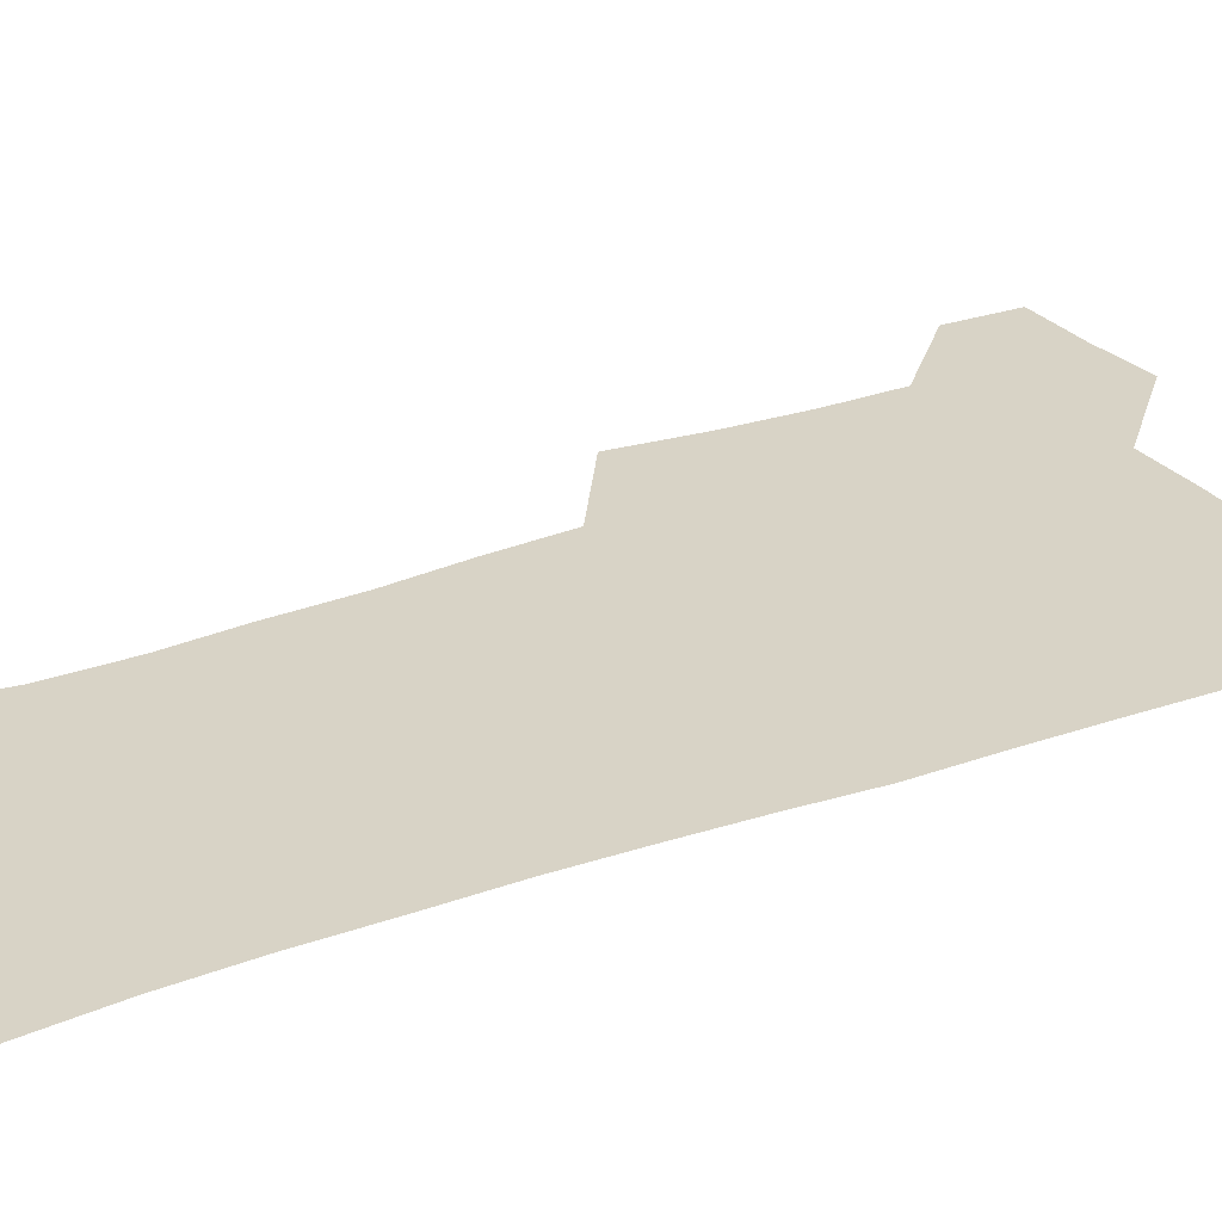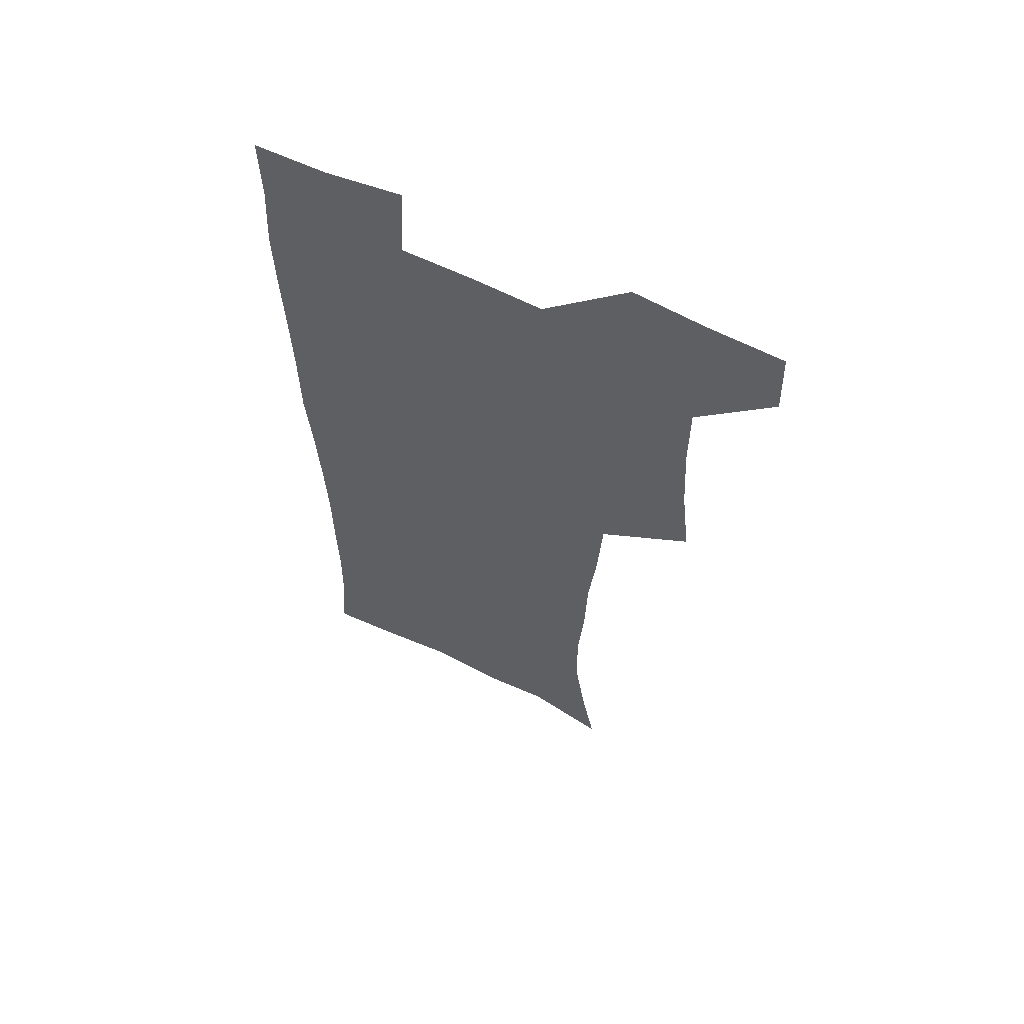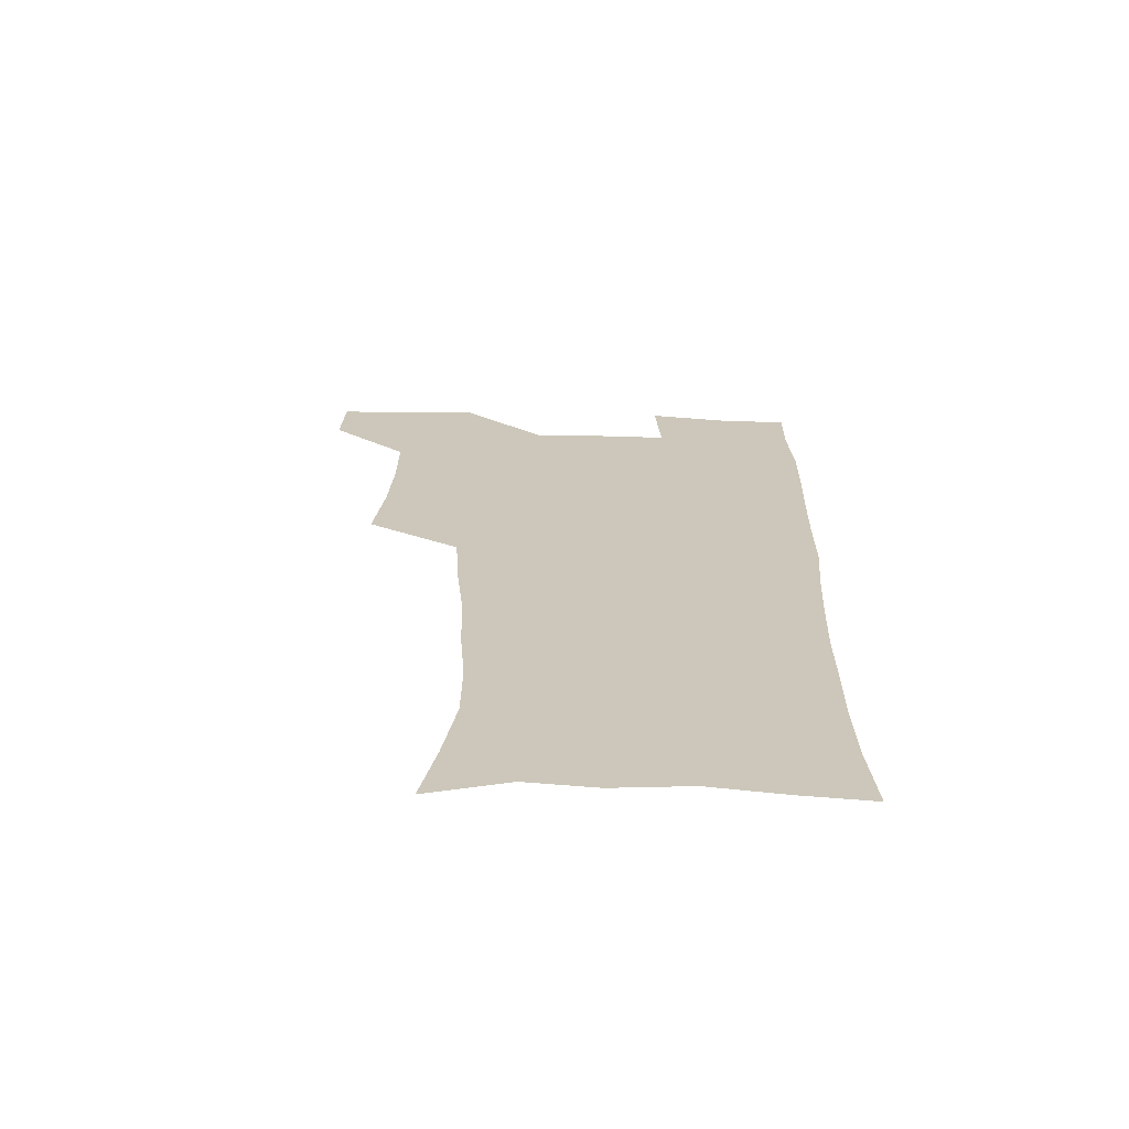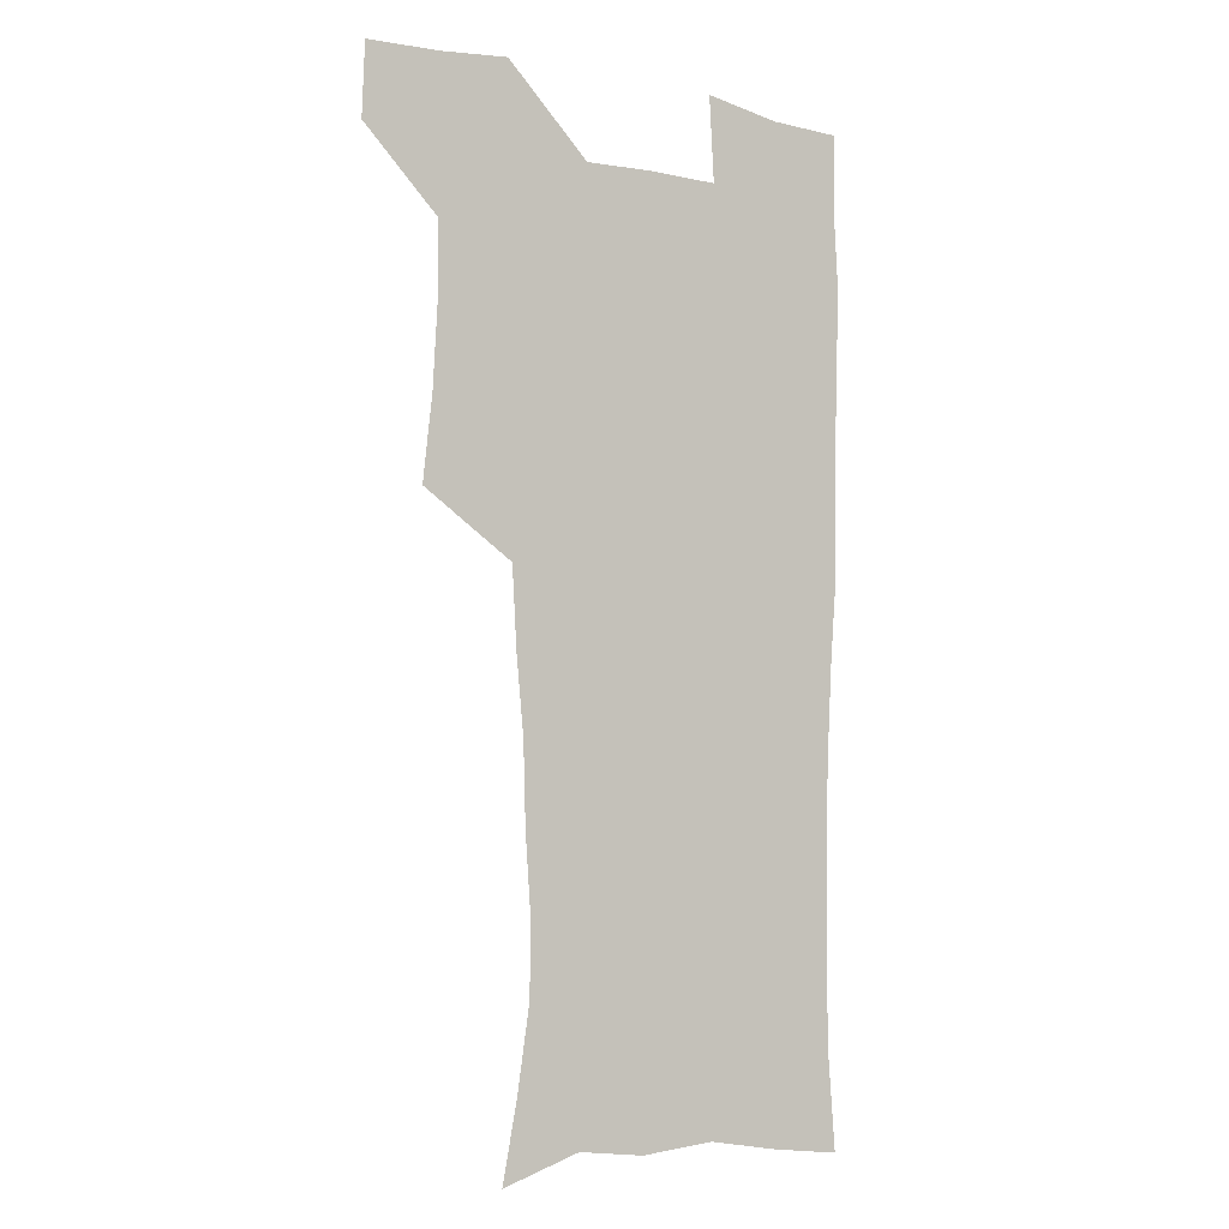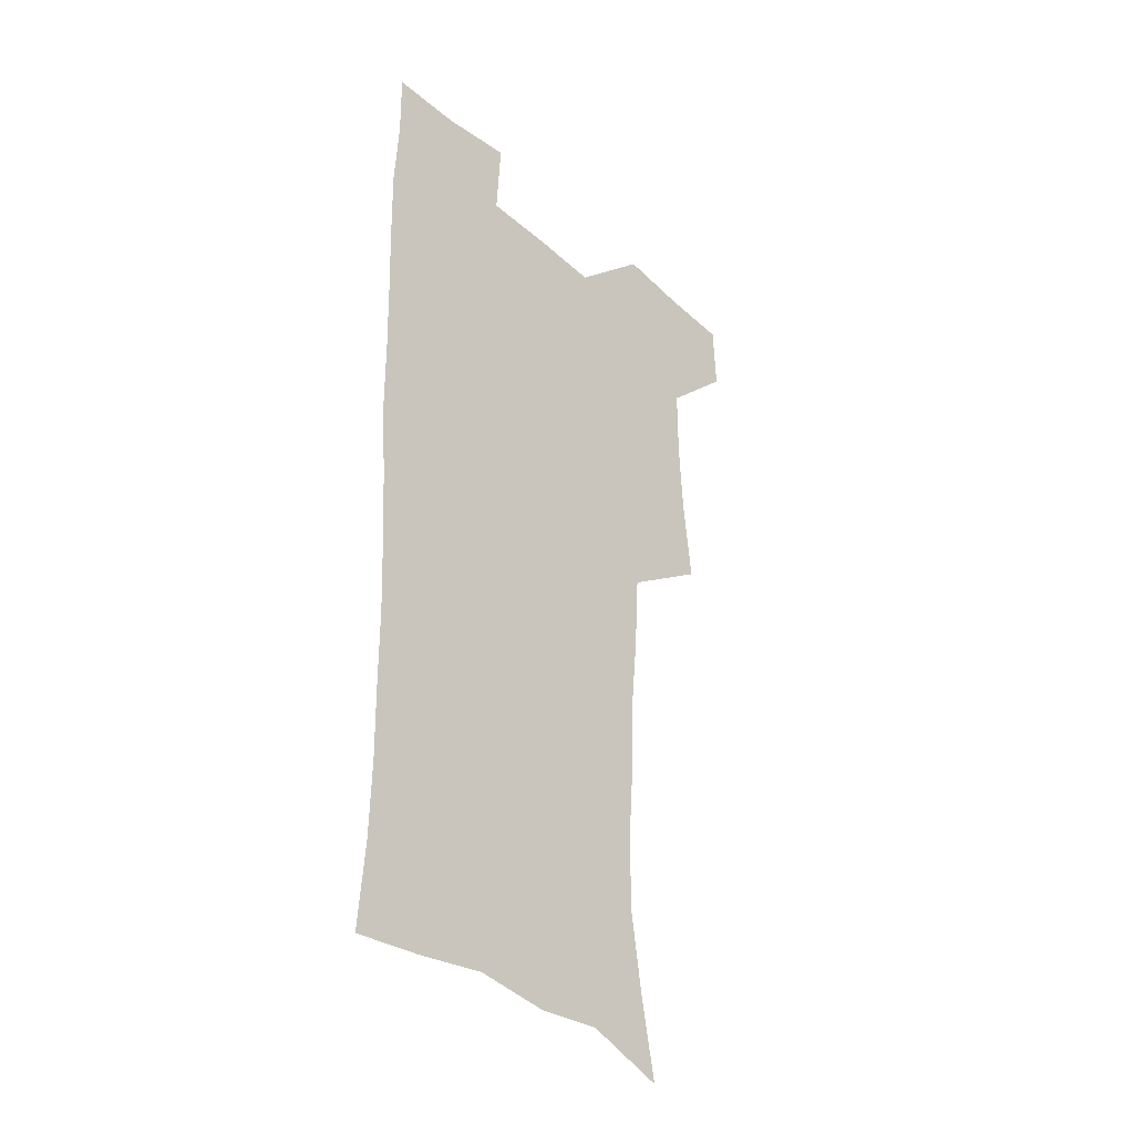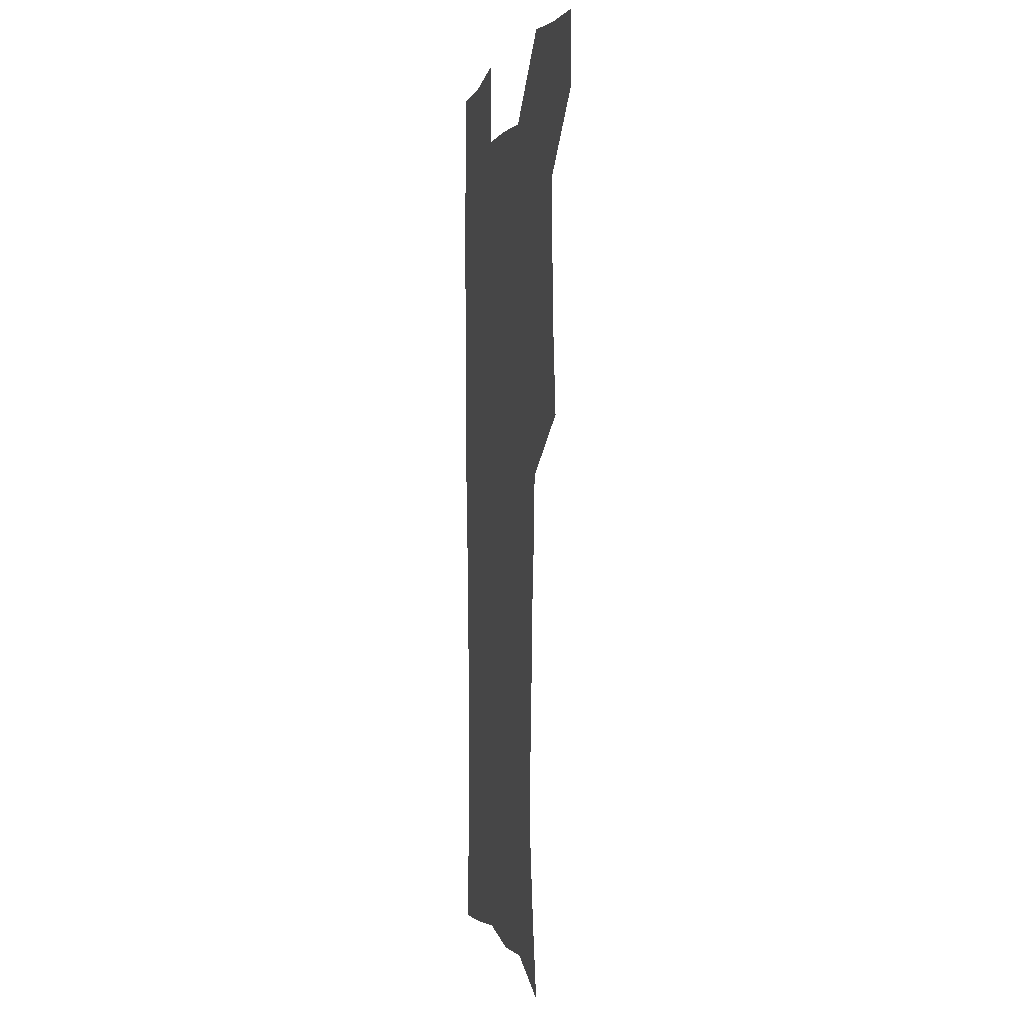
<metadata>
{"format":"obj","ext":"obj","renderer":"f3d","projection":"perspective","resolution":1024,"background":"white","views":[{"elev":28.2,"azim":60.7,"up":"+Z"},{"elev":62.0,"azim":-153.6,"up":"+Y"},{"elev":-68.9,"azim":-1.5,"up":"+Y"},{"elev":-5.6,"azim":-33.4,"up":"+Y"},{"elev":-36.8,"azim":131.7,"up":"+Y"},{"elev":1.6,"azim":-102.5,"up":"+Y"}]}
</metadata>
<code>
v 479.5 539.6 0
v 480.5 568.8 0
v 504.9 412.2 0
v 508.6 446 0
v 510.4 478.2 0
v 510.4 508.9 0
v 513.1 538.8 0
v 510.2 570 0
v 538.7 167.1 0
v 544.6 198.1 0
v 549.7 231.8 0
v 549.8 262.6 0
v 547.6 291.7 0
v 546.7 324.4 0
v 543.6 355 0
v 541.7 387.4 0
v 542.9 420.5 0
v 543.1 451.1 0
v 543.8 481 0
v 545.9 510.4 0
v 543.2 539.8 0
v 539 572.9 0
v 570.6 177.6 0
v 576.5 212.1 0
v 578.1 243.3 0
v 577.6 272.7 0
v 575.6 300.9 0
v 575.6 333.5 0
v 575.1 364.7 0
v 574.6 395.1 0
v 573.9 424.4 0
v 574.6 454.3 0
v 574.2 482.7 0
v 574.3 510.9 0
v 573.5 539.2 0
v 598 174.5 0
v 603.5 217.9 0
v 604 248.1 0
v 603.5 276.7 0
v 603.5 308.2 0
v 603.1 338 0
v 602.8 367.9 0
v 602.5 397 0
v 602.7 426.5 0
v 602.9 455.3 0
v 603.2 483.6 0
v 602.9 511.3 0
v 602.1 540.4 0
v 628.5 177.5 0
v 629.2 216.5 0
v 629.4 247.6 0
v 629.3 278.9 0
v 629.5 307.3 0
v 629.4 338.7 0
v 629.6 367.9 0
v 629.9 396.9 0
v 630.4 426 0
v 630.7 454.8 0
v 631.1 483.3 0
v 631.3 511.5 0
v 631.4 540.1 0
v 629.4 574.7 0
v 658.1 172.7 0
v 655.4 213.4 0
v 656.1 242.5 0
v 655.2 275.5 0
v 655.5 305.7 0
v 656.1 335.5 0
v 656.7 365.4 0
v 657.5 394.8 0
v 658.5 424 0
v 659.2 453.3 0
v 659.7 482.4 0
v 659.4 511.3 0
v 660.4 539.2 0
v 661.1 569.5 0
v 686.6 169.6 0
v 683.9 204.8 0
v 683.2 235.9 0
v 683.7 265.9 0
v 683.9 297 0
v 685.1 327.3 0
v 686.8 357.5 0
v 689.1 387.1 0
v 689.3 418.5 0
v 690.1 449.3 0
v 691.1 479.4 0
v 691.7 509.4 0
v 690 539.7 0
v 690.5 568.7 0
f 6 7 1
f 1 7 2
f 7 8 2
f 16 17 3
f 3 17 4
f 17 18 4
f 4 18 5
f 18 19 5
f 5 19 6
f 19 20 6
f 6 20 7
f 20 21 7
f 7 21 8
f 21 22 8
f 9 23 10
f 23 24 10
f 10 24 11
f 24 25 11
f 11 25 12
f 25 26 12
f 12 26 13
f 26 27 13
f 13 27 14
f 27 28 14
f 14 28 15
f 28 29 15
f 15 29 16
f 29 30 16
f 16 30 17
f 30 31 17
f 17 31 18
f 31 32 18
f 18 32 19
f 32 33 19
f 19 33 20
f 33 34 20
f 20 34 21
f 34 35 21
f 21 35 22
f 23 36 24
f 36 37 24
f 24 37 25
f 37 38 25
f 25 38 26
f 38 39 26
f 26 39 27
f 39 40 27
f 27 40 28
f 40 41 28
f 28 41 29
f 41 42 29
f 29 42 30
f 42 43 30
f 30 43 31
f 43 44 31
f 31 44 32
f 44 45 32
f 32 45 33
f 45 46 33
f 33 46 34
f 46 47 34
f 34 47 35
f 47 48 35
f 36 49 37
f 49 50 37
f 37 50 38
f 50 51 38
f 38 51 39
f 51 52 39
f 39 52 40
f 52 53 40
f 40 53 41
f 53 54 41
f 41 54 42
f 54 55 42
f 42 55 43
f 55 56 43
f 43 56 44
f 56 57 44
f 44 57 45
f 57 58 45
f 45 58 46
f 58 59 46
f 46 59 47
f 59 60 47
f 47 60 48
f 60 61 48
f 49 63 50
f 63 64 50
f 50 64 51
f 64 65 51
f 51 65 52
f 65 66 52
f 52 66 53
f 66 67 53
f 53 67 54
f 67 68 54
f 54 68 55
f 68 69 55
f 55 69 56
f 69 70 56
f 56 70 57
f 70 71 57
f 57 71 58
f 71 72 58
f 58 72 59
f 72 73 59
f 59 73 60
f 73 74 60
f 60 74 61
f 74 75 61
f 61 75 62
f 75 76 62
f 63 77 64
f 77 78 64
f 64 78 65
f 78 79 65
f 65 79 66
f 79 80 66
f 66 80 67
f 80 81 67
f 67 81 68
f 81 82 68
f 68 82 69
f 82 83 69
f 69 83 70
f 83 84 70
f 70 84 71
f 84 85 71
f 71 85 72
f 85 86 72
f 72 86 73
f 86 87 73
f 73 87 74
f 87 88 74
f 74 88 75
f 88 89 75
f 75 89 76
f 89 90 76

</code>
